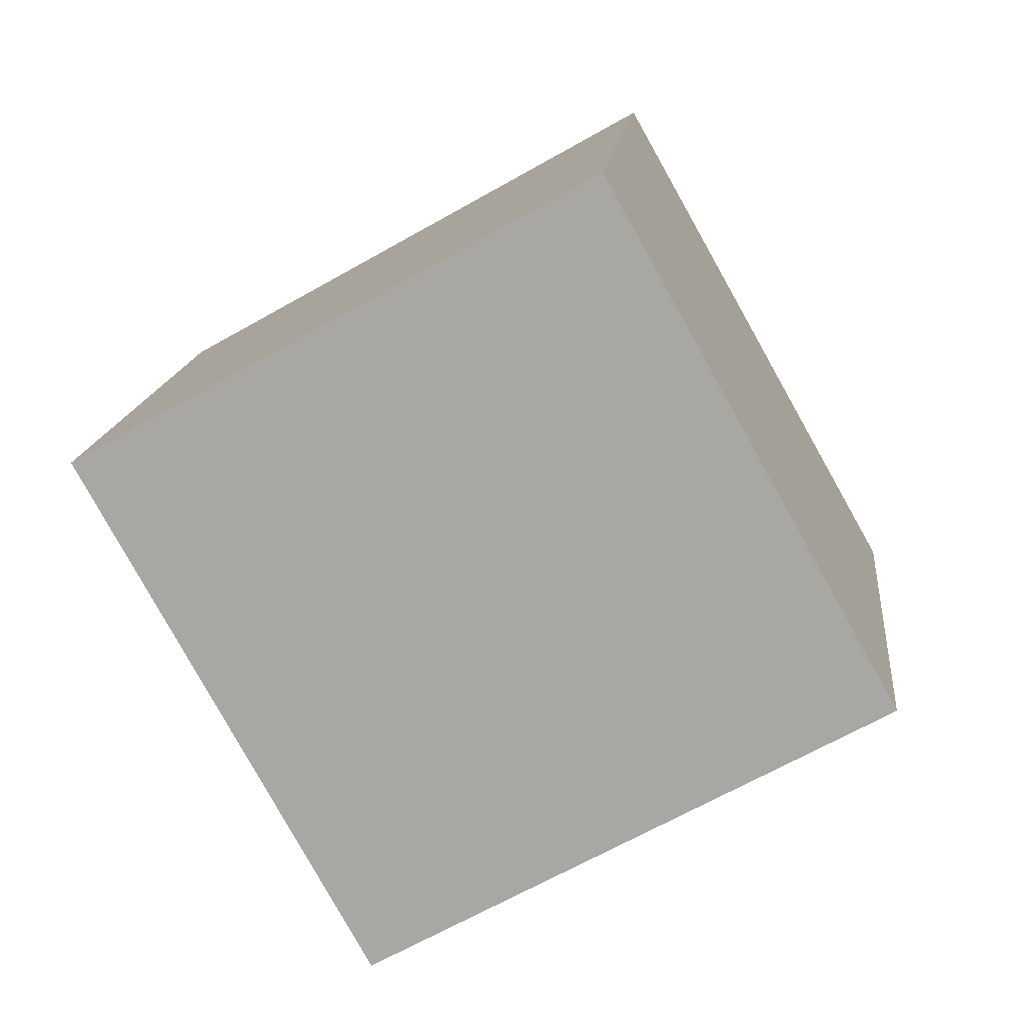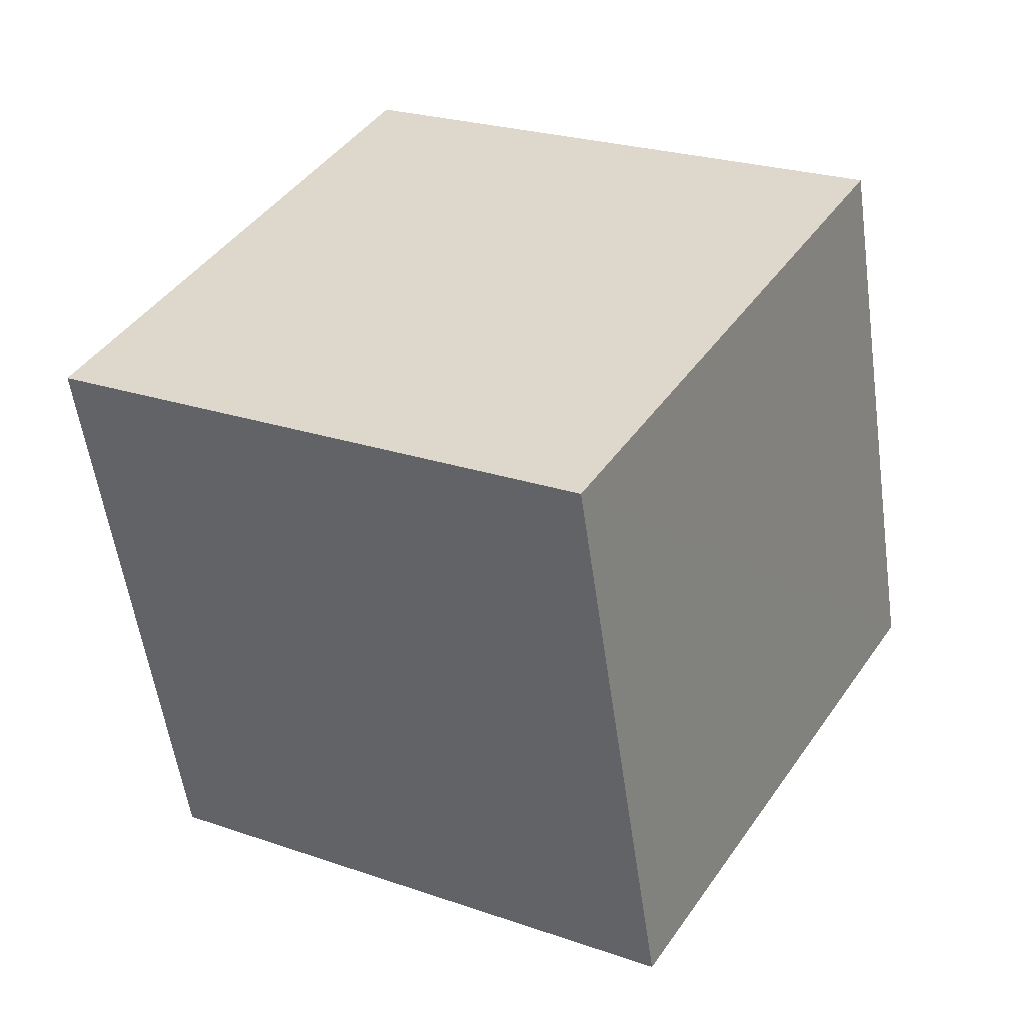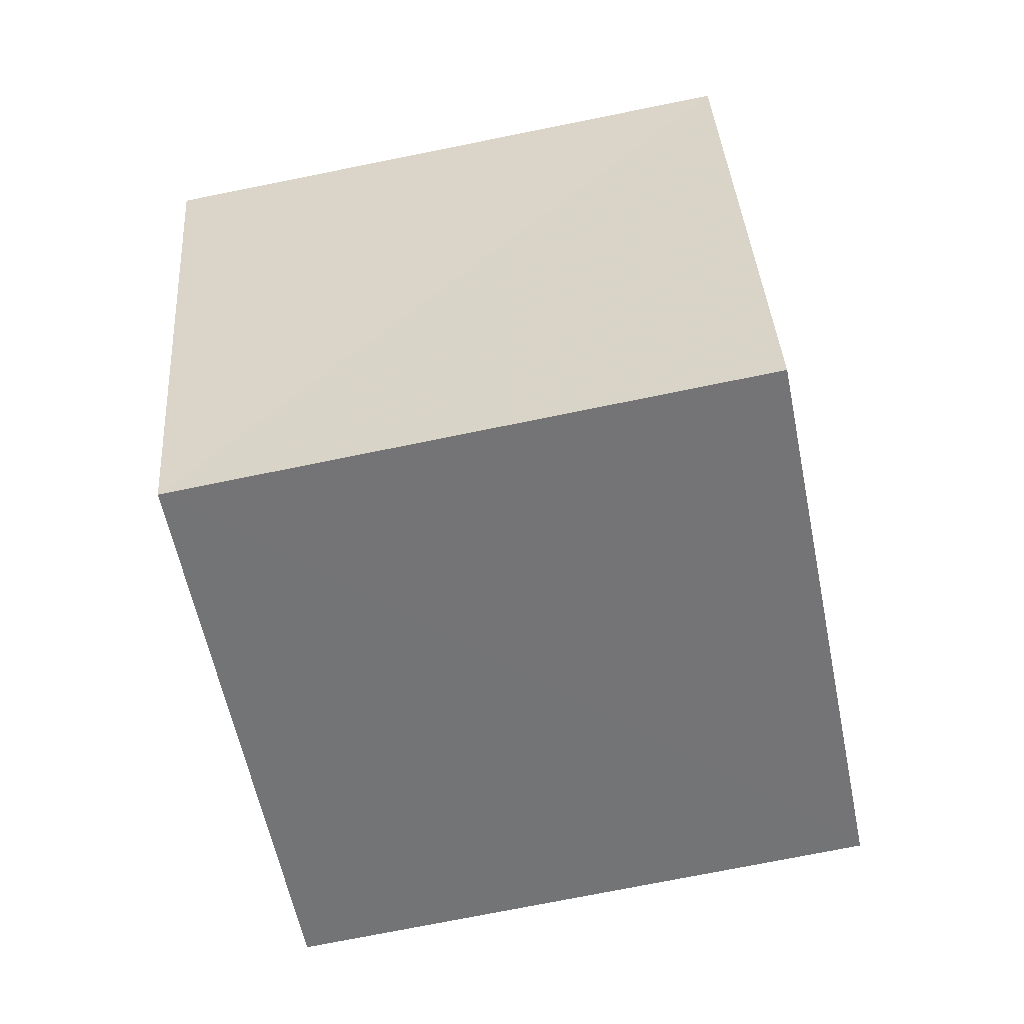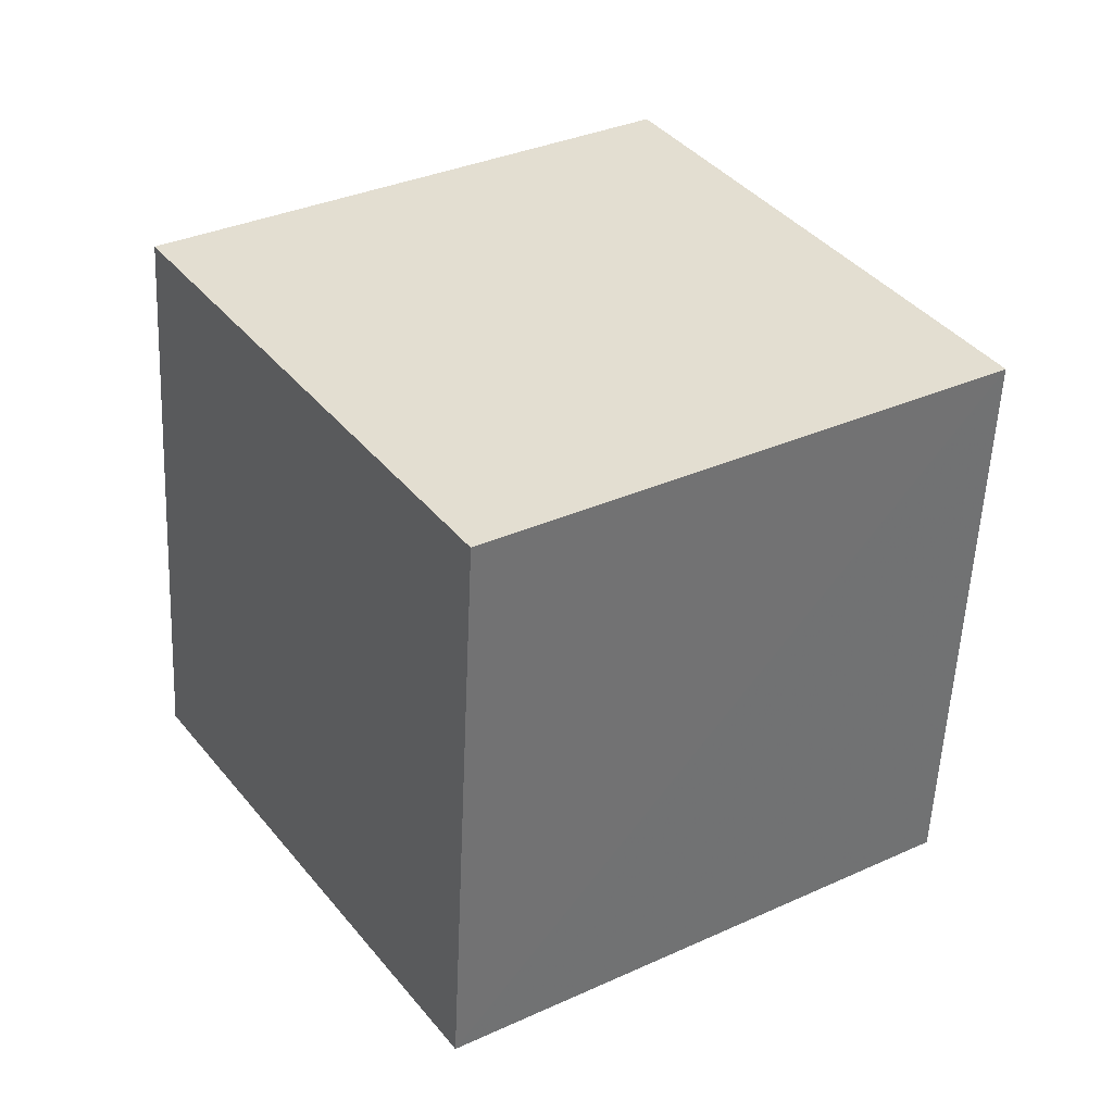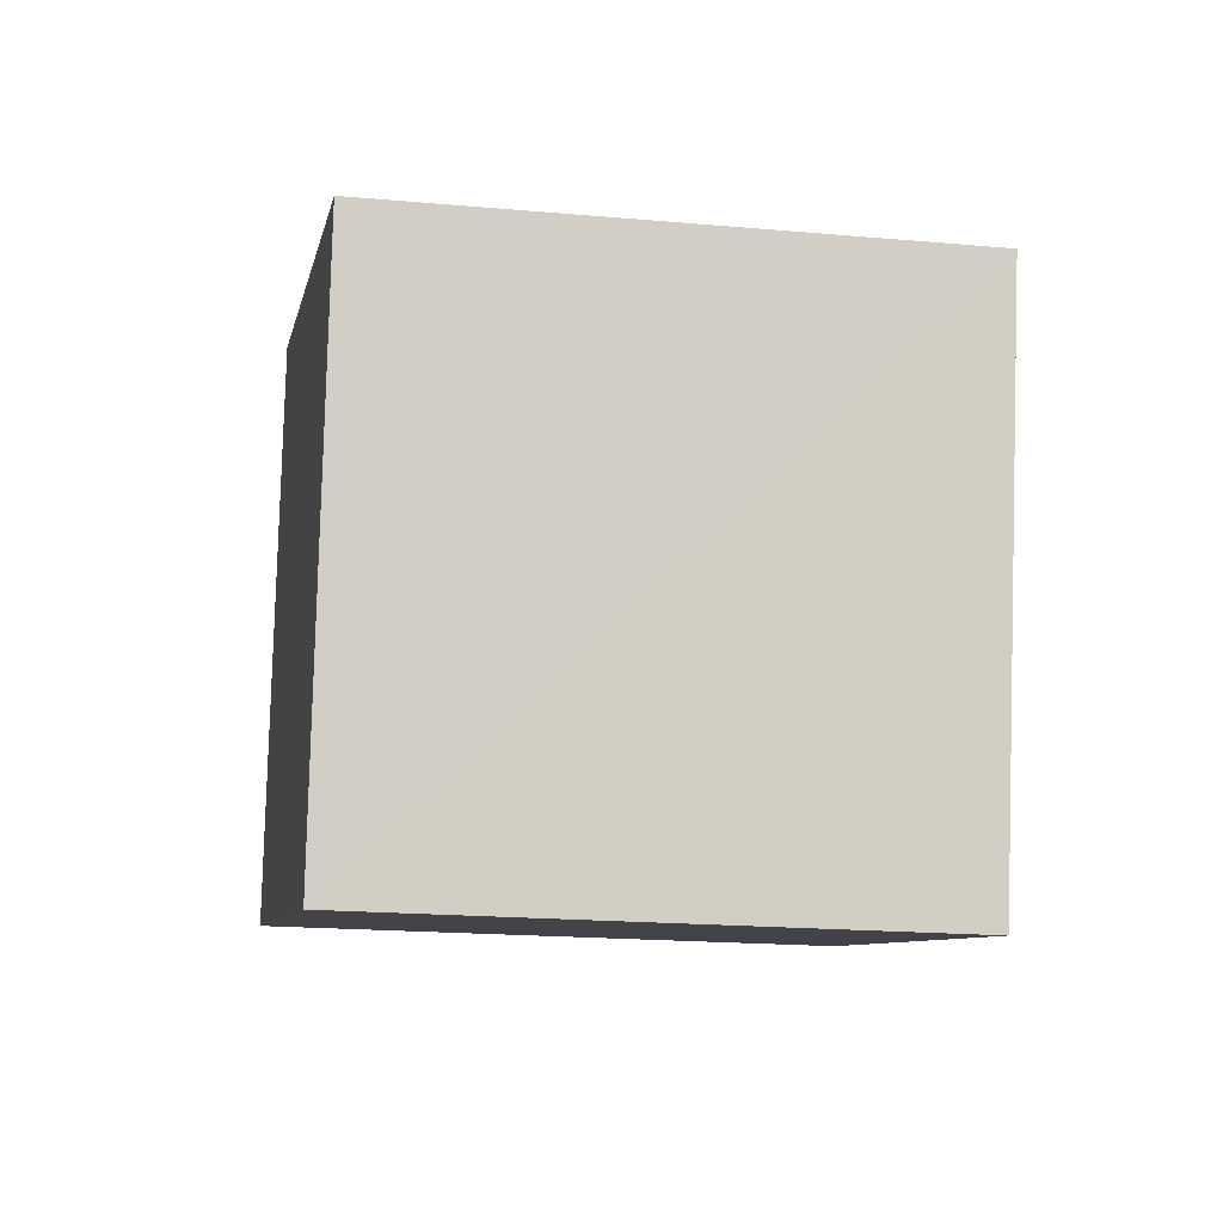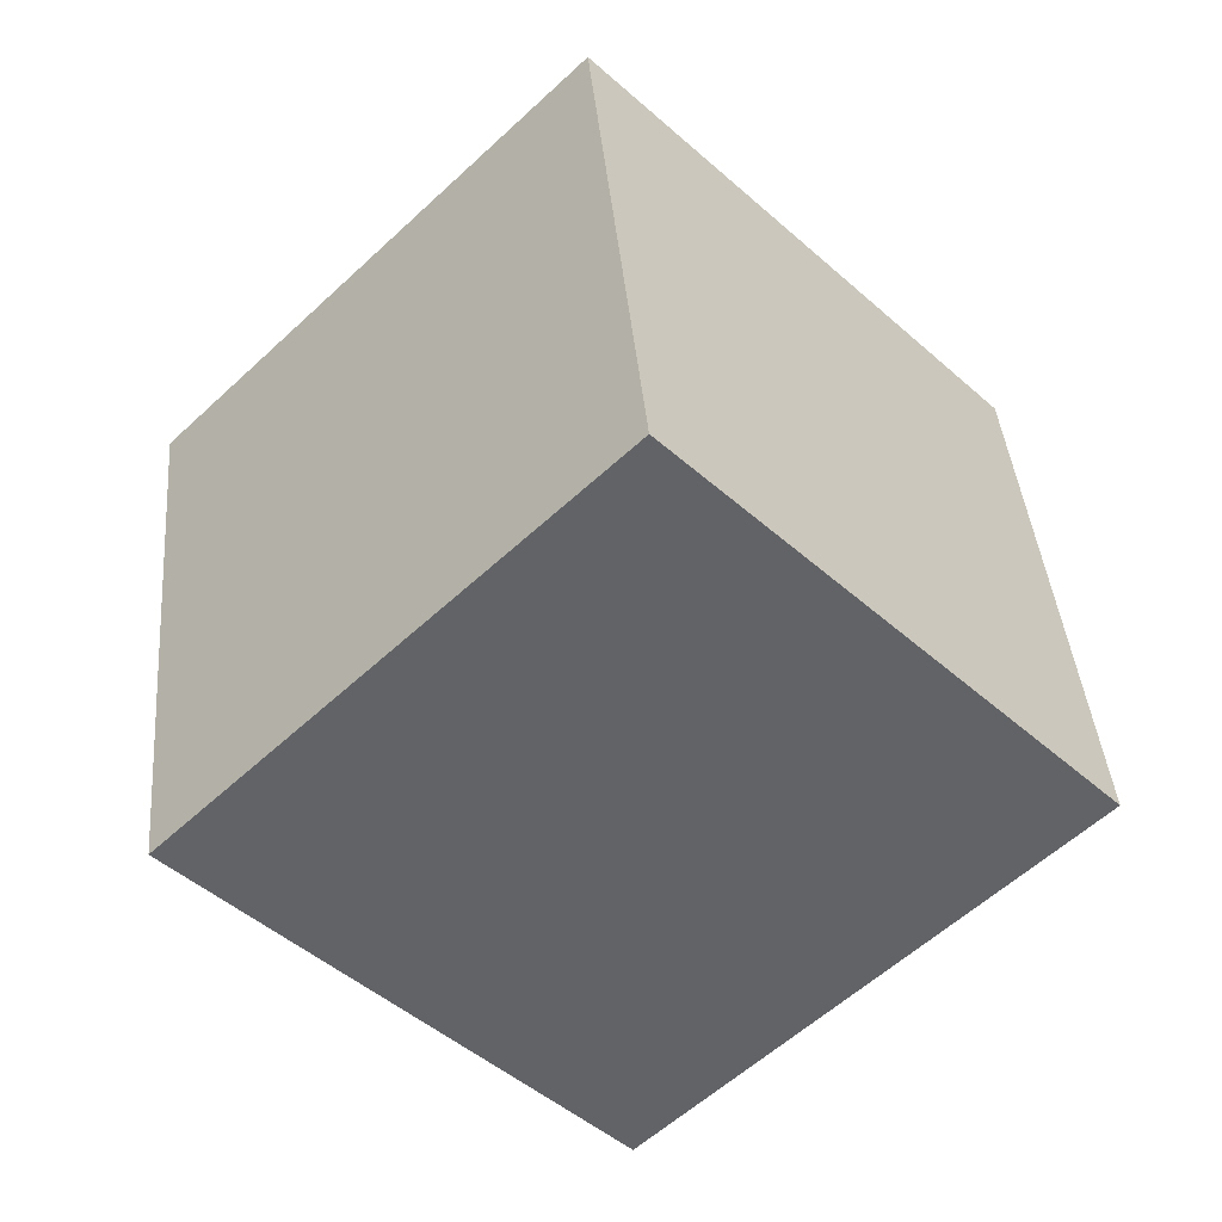
<metadata>
{"format":"obj","ext":"obj","renderer":"f3d","projection":"perspective","resolution":1024,"background":"white","views":[{"elev":6.1,"azim":178.4,"up":"+Y"},{"elev":6.9,"azim":113.6,"up":"+Y"},{"elev":62.4,"azim":-105.4,"up":"+Y"},{"elev":25.0,"azim":-152.6,"up":"+Z"},{"elev":3.0,"azim":51.2,"up":"+Z"},{"elev":-40.9,"azim":15.1,"up":"+Z"}]}
</metadata>
<code>
v  2.107  1.76  2.118
v  1.617  0.8893  2.181
v  0.7538  1.362  2.003
v  1.245  2.232  1.943
v  2.231  1.621  1.134
v  1.744  0.7499  1.197
v  0.8786  1.221  1.02
v  1.367  2.092  0.9577
f 3 1 2
f 5 7 6
f 1 3 4
f 1 6 2
f 7 5 8
f 2 7 3
f 6 1 5
f 3 8 4
f 7 2 6
f 1 8 5
f 8 3 7
f 8 1 4

</code>
